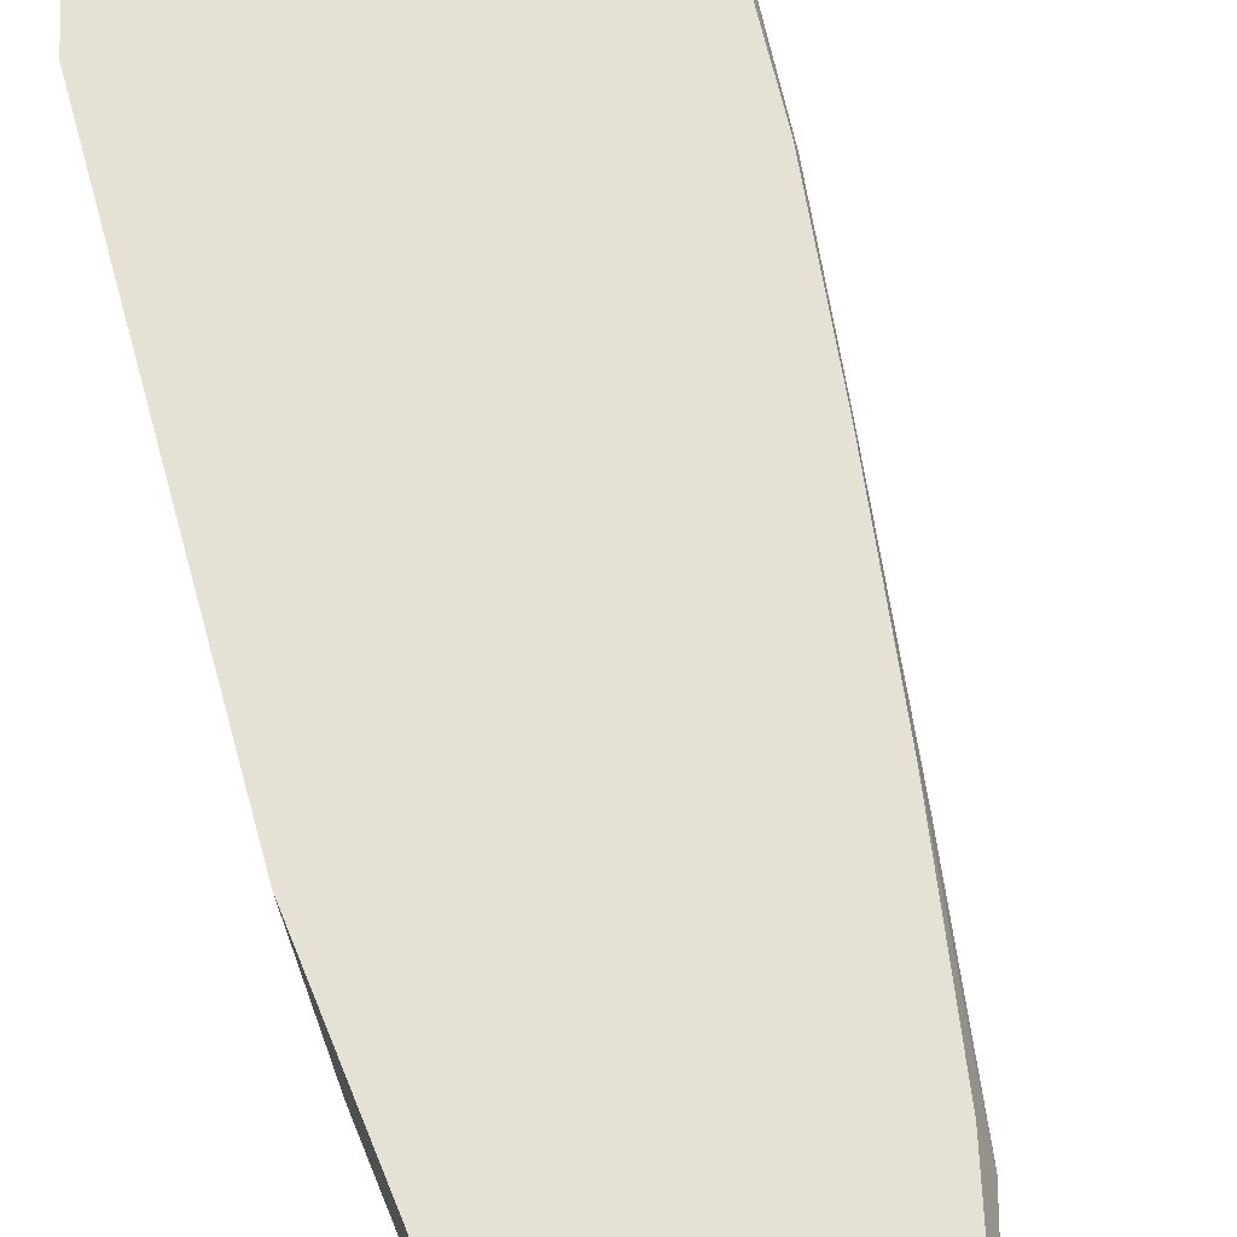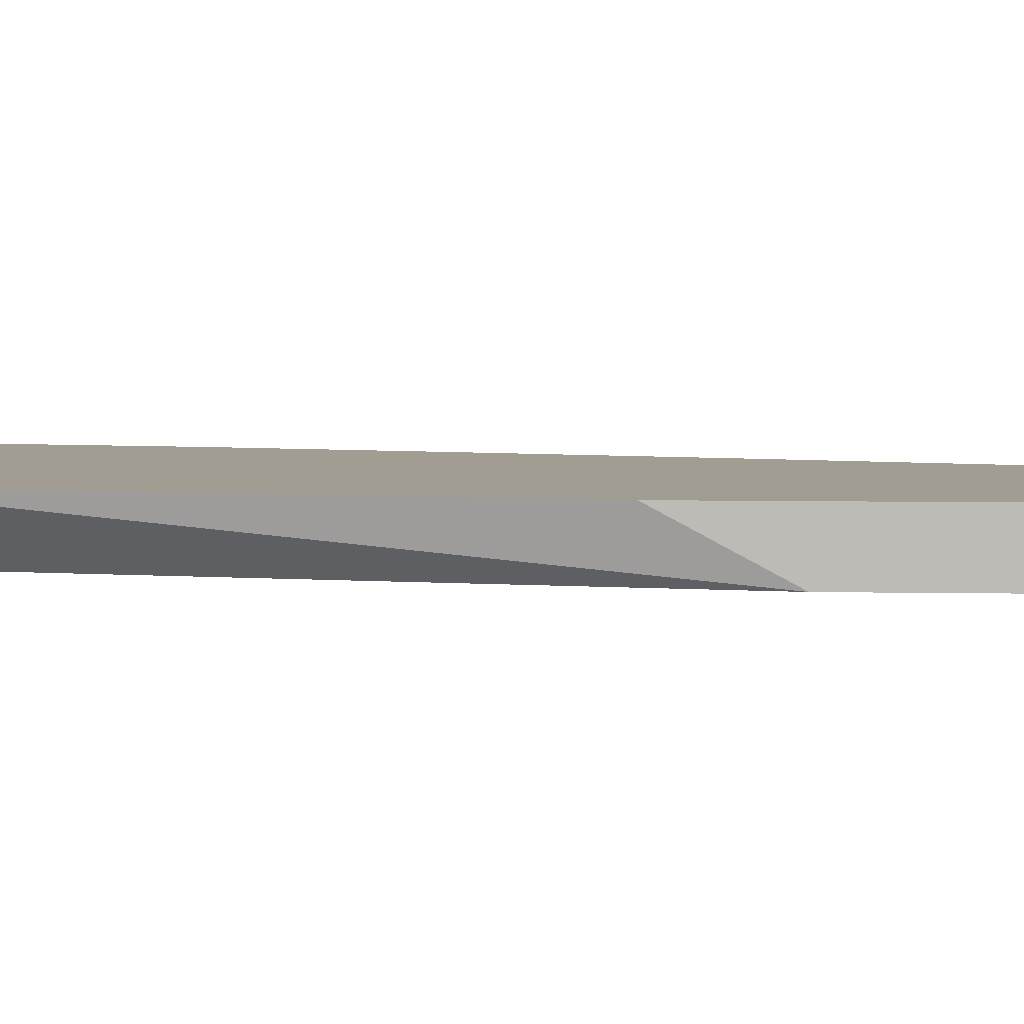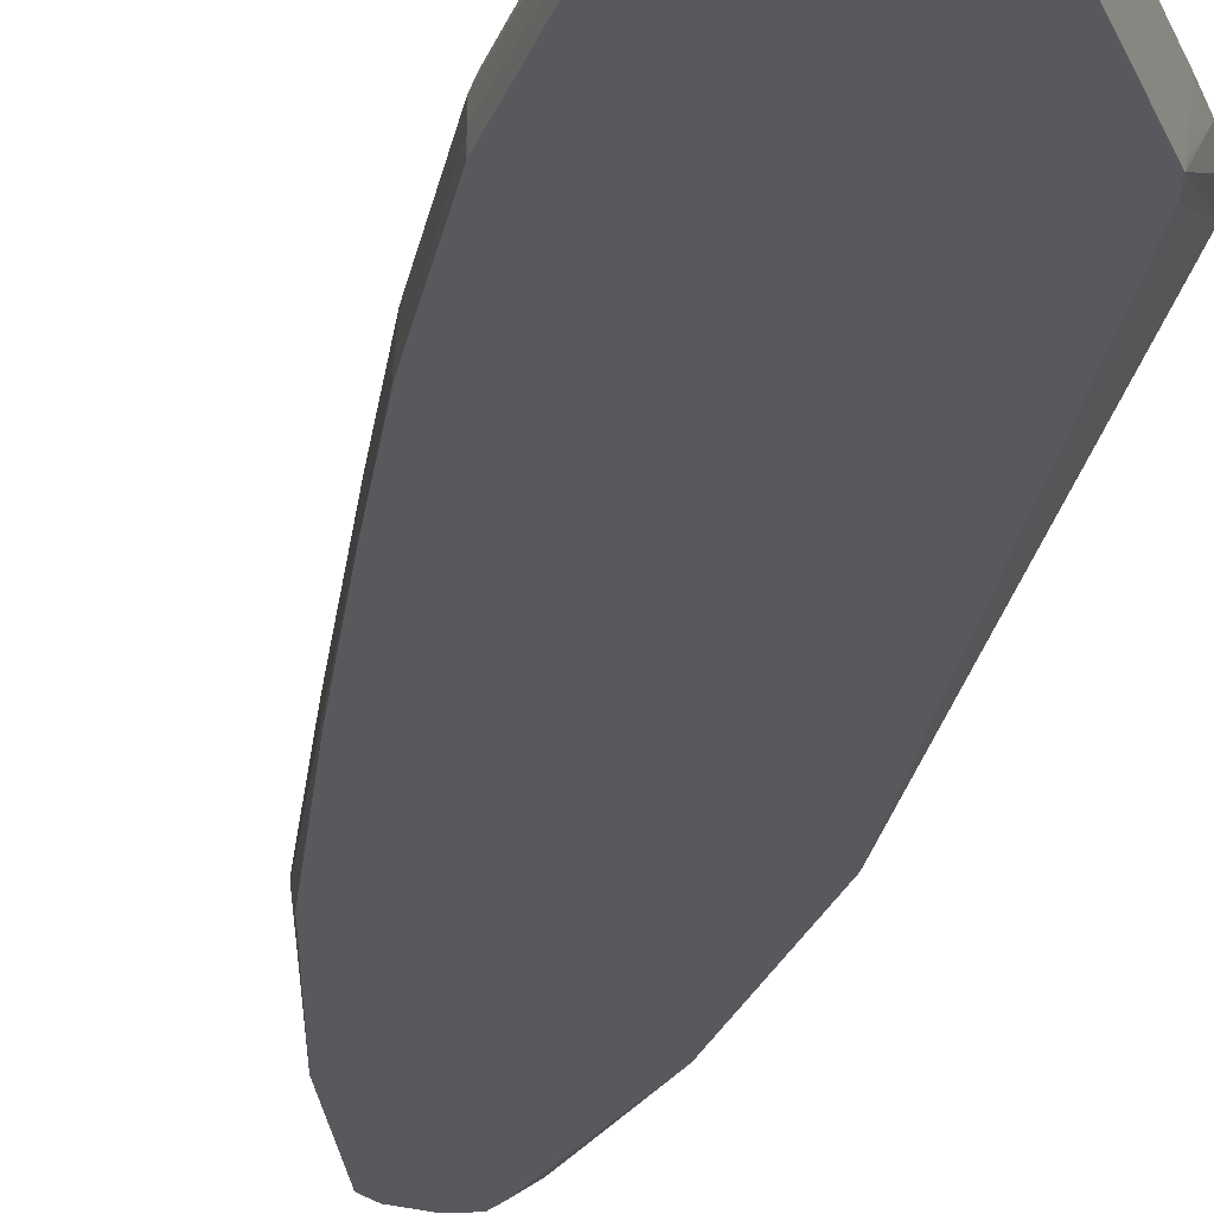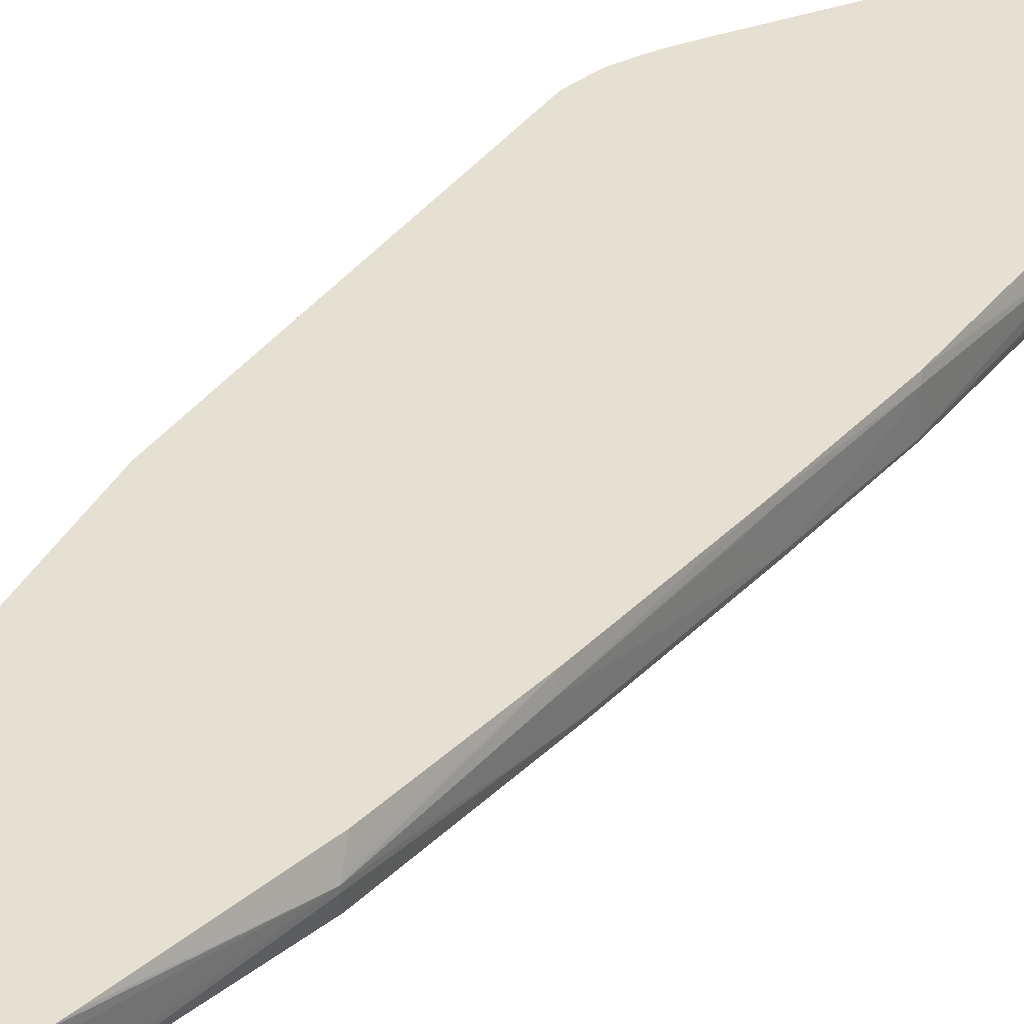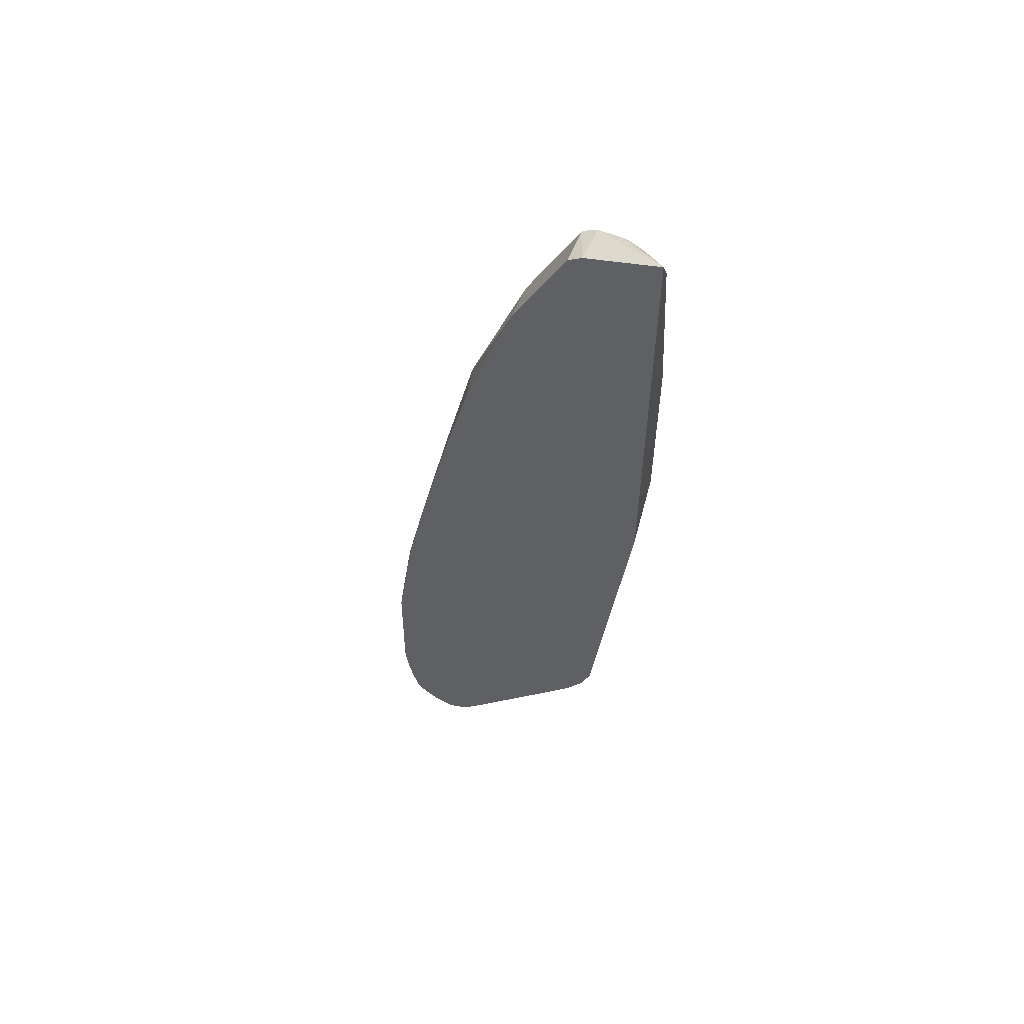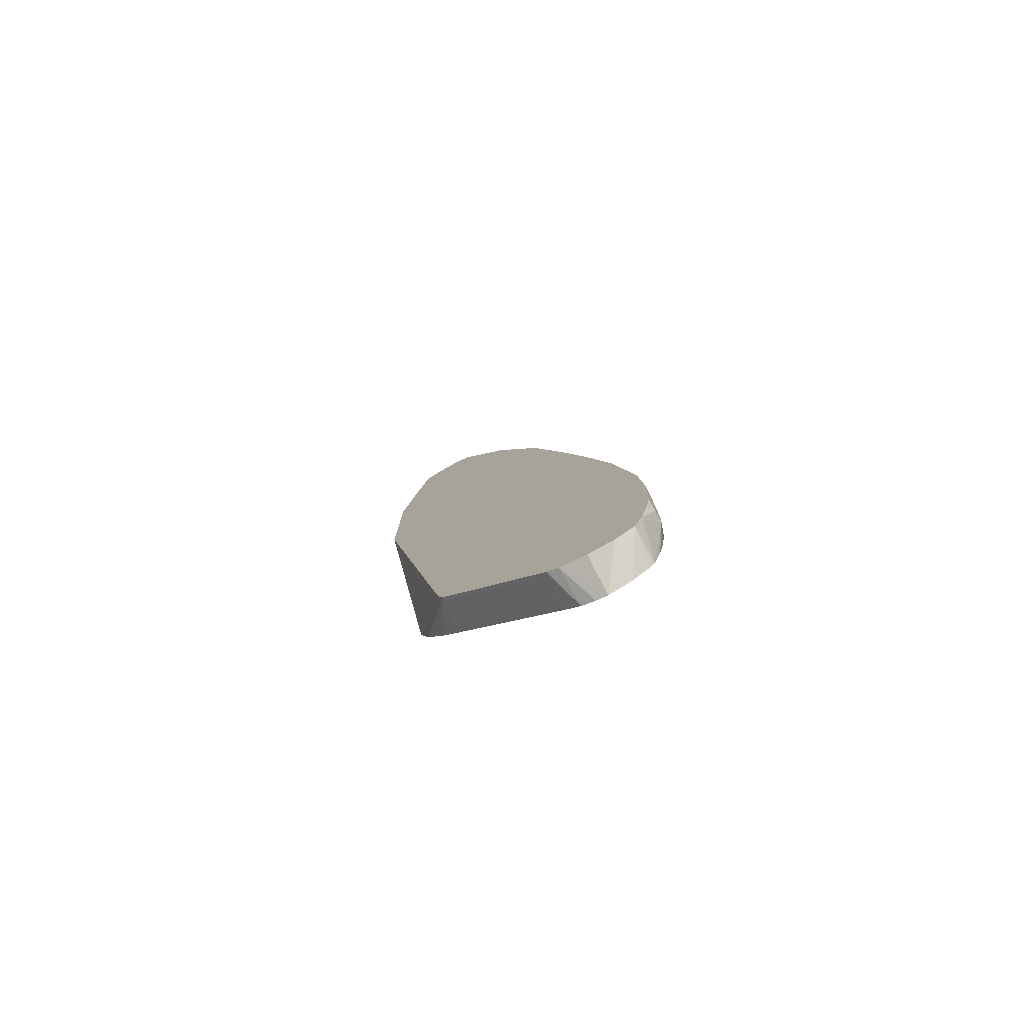
<metadata>
{"format":"obj","ext":"obj","renderer":"f3d","projection":"perspective","resolution":1024,"background":"white","views":[{"elev":64.7,"azim":158.7,"up":"+Z"},{"elev":4.9,"azim":94.1,"up":"+Z"},{"elev":-30.0,"azim":-20.2,"up":"+Z"},{"elev":38.4,"azim":-153.7,"up":"+Z"},{"elev":57.3,"azim":23.6,"up":"+Y"},{"elev":-79.3,"azim":-150.8,"up":"+Y"}]}
</metadata>
<code>
v -0.01424 0.006722 -0.002852
v -0.0142 0.006722 -0.003074
v -0.01422 0.006239 -0.002804
v -0.01424 0.006722 -0.002412
v -0.01422 0.01067 -0.002799
v -0.01406 0.005888 -0.003074
v -0.01415 0.01084 -0.003074
v -0.01422 0.006239 -0.002442
v -0.01386 0.005082 -0.003074
v -0.01386 0.005082 -0.002956
v -0.01408 0.006722 -0.00196
v -0.01422 0.01067 -0.002452
v -0.01355 0.01499 -0.003007
v -0.01355 0.01492 -0.003074
v -0.01416 0.0109 -0.003026
v -0.01415 0.01089 -0.003074
v -0.01383 0.005082 -0.002136
v -0.01382 0.005082 -0.00196
v -0.01399 0.005932 -0.00196
v -0.01358 0.004319 -0.00196
v -0.01383 0.004986 -0.003074
v -0.01403 0.01088 -0.00196
v -0.01409 0.0109 -0.002162
v -0.01348 0.0148 -0.00196
v -0.01351 0.0149 -0.002151
v -0.01342 0.01543 -0.002435
v -0.01288 0.01822 -0.002956
v -0.0129 0.0181 -0.003074
v -0.0136 0.004422 -0.003074
v -0.01348 0.004167 -0.00196
v -0.01274 0.01838 -0.00196
v -0.01282 0.01822 -0.002136
v -0.01265 0.019 -0.002212
v -0.01182 0.02288 -0.002293
v -0.01197 0.02232 -0.002956
v -0.01198 0.0222 -0.003074
v -0.01305 0.004189 -0.003074
v -0.01288 0.003761 -0.00196
v -0.01315 0.003941 -0.00196
v -0.01182 0.02246 -0.00196
v -0.01187 0.02236 -0.002066
v -0.01092 0.02685 -0.002504
v -0.01092 0.02685 -0.002632
v -0.01089 0.02672 -0.003074
v -0.01296 0.004152 -0.003074
v -0.01237 0.003637 -0.00196
v -0.01083 0.02642 -0.00196
v -0.01098 0.02642 -0.00236
v -0.009451 0.03062 -0.00196
v -0.009319 0.03101 -0.00196
v -0.009325 0.03102 -0.002136
v -0.009336 0.03103 -0.002956
v -0.009337 0.03103 -0.003074
v -0.01226 0.004146 -0.003074
v -0.01214 0.003588 -0.00196
v -0.007646 0.03426 -0.00196
v -0.007653 0.03427 -0.002136
v -0.007669 0.0343 -0.002956
v -0.00767 0.0343 -0.003074
v -0.01214 0.004146 -0.003074
v -0.01144 0.004397 -0.003074
v -0.01129 0.004453 -0.003074
v -0.01178 0.003727 -0.00196
v -0.007216 0.03455 -0.00196
v -0.007216 0.03454 -0.003074
v -0.01093 0.004707 -0.003074
v -0.01135 0.003994 -0.00196
v -0.004888 0.03526 -0.00196
v -0.006396 0.03456 -0.003074
v -0.01016 0.005578 -0.002956
v -0.01083 0.004574 -0.00196
v -0.007548 0.008682 -0.003074
v -0.004888 0.03463 -0.002299
v -0.005826 0.03431 -0.003074
v -0.004888 0.0213 -0.00196
v -0.007537 0.008666 -0.002956
v -0.007435 0.008577 -0.00196
v -0.006399 0.01001 -0.00196
v -0.00692 0.009206 -0.00196
v -0.00739 0.009187 -0.003074
v -0.0061 0.01083 -0.00196
v -0.004888 0.03381 -0.002417
v -0.005689 0.03388 -0.003074
v -0.004888 0.02339 -0.003074
v -0.004888 0.02901 -0.003074
f 1 2 3
f 1 3 8
f 1 8 4
f 1 4 12
f 1 12 5
f 1 5 2
f 2 6 3
f 2 5 7
f 2 7 16
f 2 16 14
f 2 14 28
f 2 28 36
f 2 36 44
f 2 44 53
f 2 53 59
f 2 59 65
f 2 65 69
f 2 69 74
f 2 74 83
f 2 83 85
f 2 85 84
f 2 84 80
f 2 80 72
f 2 72 66
f 2 66 62
f 2 62 61
f 2 61 60
f 2 60 54
f 2 54 45
f 2 45 37
f 2 37 29
f 2 29 21
f 2 21 9
f 2 9 6
f 3 6 9
f 3 9 10
f 3 10 8
f 4 8 11
f 4 11 12
f 5 12 13
f 5 13 14
f 5 14 15
f 5 15 16
f 5 16 7
f 8 17 18
f 8 18 19
f 8 19 11
f 8 10 20
f 8 20 17
f 9 21 10
f 10 21 20
f 11 19 18
f 11 18 20
f 11 20 30
f 11 30 39
f 11 39 38
f 11 38 46
f 11 46 55
f 11 55 63
f 11 63 67
f 11 67 71
f 11 71 77
f 11 77 79
f 11 79 78
f 11 78 81
f 11 81 75
f 11 75 68
f 11 68 64
f 11 64 56
f 11 56 50
f 11 50 49
f 11 49 47
f 11 47 40
f 11 40 31
f 11 31 24
f 11 24 22
f 11 22 12
f 12 22 23
f 12 23 24
f 12 24 25
f 12 25 13
f 13 25 26
f 13 26 27
f 13 27 28
f 13 28 14
f 14 16 15
f 17 20 18
f 20 21 29
f 20 29 30
f 22 24 23
f 24 31 25
f 25 31 32
f 25 32 26
f 26 32 27
f 27 32 33
f 27 33 34
f 27 34 35
f 27 35 28
f 28 35 36
f 29 37 38
f 29 38 39
f 29 39 30
f 31 40 41
f 31 41 34
f 31 34 32
f 32 34 33
f 34 41 40
f 34 40 42
f 34 42 35
f 35 42 43
f 35 43 44
f 35 44 36
f 37 45 38
f 38 45 46
f 40 47 48
f 40 48 42
f 42 48 47
f 42 47 49
f 42 49 50
f 42 50 51
f 42 51 52
f 42 52 53
f 42 53 43
f 43 53 44
f 45 54 55
f 45 55 46
f 50 56 57
f 50 57 51
f 51 57 58
f 51 58 52
f 52 58 59
f 52 59 53
f 54 60 55
f 55 60 61
f 55 61 62
f 55 62 63
f 56 64 57
f 57 64 58
f 58 64 59
f 59 64 65
f 62 66 67
f 62 67 63
f 64 68 65
f 65 68 69
f 66 70 71
f 66 71 67
f 66 72 70
f 68 73 74
f 68 74 69
f 68 75 84
f 68 84 85
f 68 85 82
f 68 82 73
f 70 72 76
f 70 76 71
f 71 76 77
f 72 78 79
f 72 79 76
f 72 80 81
f 72 81 78
f 73 82 83
f 73 83 74
f 75 81 84
f 76 79 77
f 80 84 81
f 82 85 83

</code>
